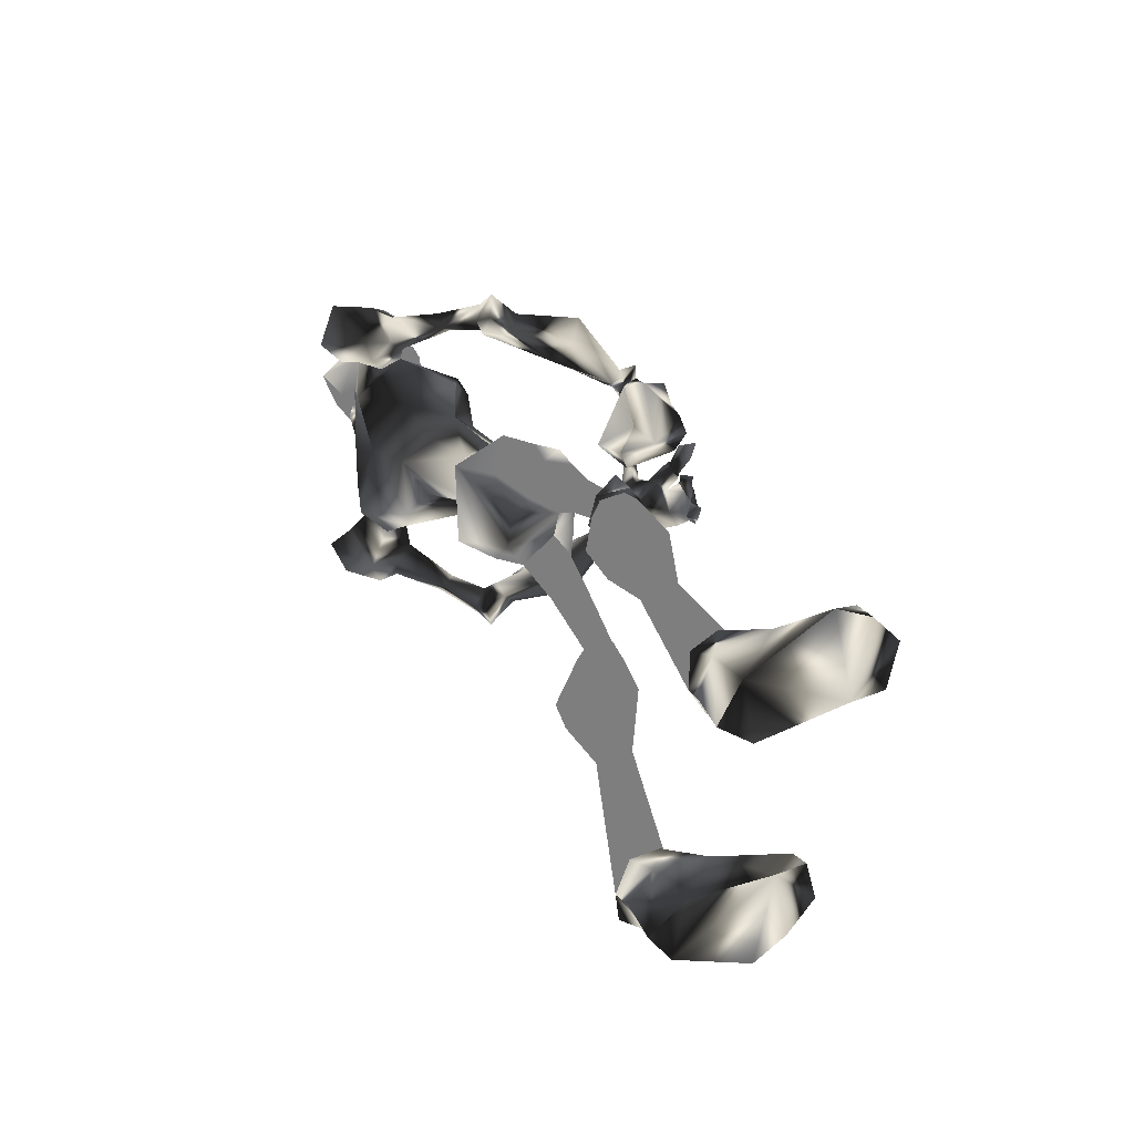
<metadata>
{"format":"obj","ext":"obj","renderer":"f3d","projection":"perspective","resolution":1024,"background":"white","views":[{"elev":-59.4,"azim":2.2,"up":"+Z"}]}
</metadata>
<code>
o Models/hueteotl/frames/hueteotl_death_fallforward_1
v -9.834 2.879 13.68
v -6.685 2.47 17.37
v -10.18 2.225 16.21
v -4.236 3.205 16.4
v -0.271 1.163 11.15
v -3.07 1.081 9.405
v 0.1955 1.571 10.57
v -3.653 1.489 8.433
v -3.07 0.9174 14.85
v -5.752 1.244 12.71
v -8.435 4.431 14.07
v -7.385 4.758 15.24
v -9.251 4.349 16.6
v -9.834 4.104 15.62
v -3.886 -0.4718 17.37
v -8.901 -0.7986 14.46
v -10.07 -0.7986 16.4
v -6.335 -0.6352 17.37
v -1.204 2.552 9.794
v -4.12 2.143 13.29
v -1.554 1.816 10.18
v -8.901 5.085 13.1
v -7.735 6.147 16.21
v -9.951 5.167 16.4
v -10.65 4.431 14.46
v -9.368 6.229 12.9
v -8.318 7.291 15.82
v -11.23 6.147 16.6
v -11.93 5.494 14.65
v -9.134 7.945 14.26
v -11.23 7.618 15.04
v -7.152 6.474 15.04
v -7.502 7.046 14.85
v -8.085 7.373 14.07
v -7.968 6.147 13.29
v -2.837 8.762 12.71
v -3.07 9.089 11.93
v -3.303 8.354 11.35
v -7.152 5.494 14.26
v -2.837 7.536 12.32
v -7.035 2.797 13.1
v -4.236 3.696 14.46
v -3.536 2.552 15.43
v -9.018 2.307 17.57
v -8.551 0.8357 17.76
v -4.703 7.046 13.1
v -5.169 7.373 12.51
v -4.703 7.782 13.49
v -5.402 8.027 13.1
v -2.72 7.21 11.74
v -2.37 8.68 12.71
v -2.487 9.743 11.74
v -2.487 8.599 10.77
v -2.72 7.863 10.77
v -2.02 6.964 11.93
v -1.787 7.536 12.9
v -1.087 8.517 12.32
v -1.204 7.863 11.54
v -1.554 7.536 11.35
v 1.245 5.902 12.9
v 0.7786 6.474 14.46
v 1.478 7.536 14.46
v 2.411 8.517 13.29
v 2.295 7.536 11.74
v 1.595 6.392 11.35
v 0.3122 1.898 10.57
v -1.204 2.879 9.794
v -3.77 1.816 8.044
v 2.062 2.552 8.433
v 0.662 3.369 7.85
v -1.67 2.225 6.684
v 2.761 0.9174 6.878
v -0.8541 0.5905 5.129
v -0.03772 1.571 4.74
v 2.528 1.489 5.712
v 2.528 2.552 6.295
v 1.012 3.124 6.1
v 1.712 0.182 5.517
v 2.295 3.369 3.185
v 1.478 2.633 2.796
v 1.595 1.571 2.796
v 2.645 1.163 3.185
v 3.228 1.898 3.574
v 3.111 2.879 3.574
v -3.303 0.8357 10.96
v -2.254 1.489 11.54
v -1.321 0.754 12.13
v 4.044 4.023 -2.258
v 3.694 3.532 -2.452
v 3.811 2.879 -2.452
v 4.394 2.633 -2.258
v 4.977 3.124 -2.063
v 4.86 3.777 -2.063
v 2.178 5.33 -5.756
v 4.394 4.595 -1.869
v 3.111 4.431 -2.258
v 4.627 5.739 -5.173
v 1.712 3.696 -5.951
v 5.327 3.614 -2.063
v 2.878 3.205 -2.452
v 6.027 3.532 -4.979
v 2.761 1.898 -5.951
v 4.744 2.388 -2.063
v 3.578 2.225 -2.258
v 5.21 2.307 -5.368
v 5.094 2.633 -10.62
v 5.56 3.614 -10.42
v 4.86 4.268 -10.62
v 3.811 4.104 -10.81
v 3.694 3.287 -11
v 6.61 2.797 -19.36
v 7.076 4.595 -18.59
v 6.027 6.066 -19.56
v 4.627 5.82 -20.72
v 4.511 4.023 -21.11
v 5.21 2.47 -20.53
v 8.942 3.205 -19.56
v 10.23 5.248 -18.59
v 8.243 6.556 -19.75
v 5.677 5.902 -21.31
v 5.094 4.023 -21.89
v 6.26 2.633 -21.11
v 11.86 3.451 -20.72
v 13.26 5.902 -18.39
v 10.81 8.354 -21.11
v 6.96 5.984 -23.44
v 5.91 4.023 -24.22
v 7.659 2.715 -23.25
v 12.79 3.777 -18.78
v 11.86 7.455 -18.97
v 13.37 3.614 -19.75
v 13.84 5.984 -19.36
v 12.44 7.536 -20.14
v 3.694 -4.067 3.962
v 2.878 -4.558 3.574
v 5.327 -5.456 -1.48
v 6.027 -5.211 -1.091
v 2.178 -3.822 2.99
v 4.977 -5.048 -1.869
v 2.411 -2.842 2.99
v 5.094 -4.394 -1.869
v 3.344 -2.433 3.379
v 5.677 -4.149 -1.48
v 3.928 -3.087 3.768
v 6.143 -4.639 -1.286
v -3.653 -3.005 8.044
v -0.5042 -1.534 5.129
v 2.995 -1.861 6.878
v -1.437 -3.25 6.489
v 2.878 -3.659 6.489
v 1.362 -4.149 6.1
v 0.5454 -2.596 4.74
v 2.878 -2.596 5.906
v 2.062 -1.207 5.517
v 2.178 -3.577 8.433
v 0.7786 -4.312 7.85
v 0.4288 -2.923 10.57
v -0.9707 -3.904 9.794
v 0.3122 -2.596 10.57
v -1.087 -3.659 9.794
v -3.536 -2.678 8.433
v -7.968 -6.11 14.26
v -6.919 -6.192 15.43
v -9.368 -5.865 15.82
v -8.785 -5.865 16.79
v -1.437 -2.923 10.18
v -2.137 -2.678 11.54
v -3.303 -2.024 10.96
v -3.07 -2.188 9.405
v -3.886 -3.332 13.49
v -5.519 -2.596 12.71
v -0.1543 -2.188 11.15
v -1.204 -1.779 12.32
v -2.953 -1.943 14.85
v -6.335 -3.74 17.57
v -8.668 -3.904 17.57
v -9.834 -3.986 16.4
v -8.435 -2.188 17.76
v -3.187 -3.659 15.62
v -3.77 -4.884 14.65
v -9.368 -4.639 13.68
v -6.685 -4.312 13.29
v -3.77 -4.312 16.4
v -7.035 -0.7169 13.1
v 15.47 -9.461 -18.39
v 14.31 -10.52 -20.33
v 16.06 -9.542 -19.56
v 10.23 -8.48 -22.47
v 9.059 -6.6 -23.25
v 10.69 -5.13 -22.47
v 15.12 -5.538 -20.14
v 16.17 -5.702 -18.2
v 16.76 -5.62 -19.36
v 16.76 -7.826 -17.81
v 17.34 -7.908 -18.97
v 12.32 -5.456 -18.97
v 13.72 -7.336 -18
v 11.74 -8.725 -18.97
v 9.525 -4.966 -20.33
v 9.059 -8.317 -20.33
v 8.359 -6.519 -20.92
v 8.826 -4.884 -19.75
v 10.11 -5.13 -18.59
v 10.58 -6.927 -17.61
v 9.409 -8.398 -18.39
v 8.126 -8.235 -19.75
v 8.009 -6.437 -20.14
v 7.543 -4.558 -10.03
v 8.009 -5.538 -9.644
v 7.193 -6.192 -9.838
v 6.26 -6.028 -10.23
v 6.143 -5.211 -10.42
v 4.627 -3.495 -5.562
v 6.96 -3.986 -4.59
v 7.776 -5.293 -4.201
v 6.26 -7.336 -4.396
v 3.928 -6.927 -5.368
v 3.578 -5.293 -5.756
v 5.56 -6.11 -1.286
v 4.394 -5.865 -1.48
v 4.044 -4.639 -2.063
v 6.377 -5.13 -1.091
v 4.86 -3.659 -1.675
v 6.027 -3.904 -1.286
v 4.044 3.369 -1.48
v 4.744 -3.414 -1.869
v 5.793 -3.822 0.2691
v 6.493 -3.986 -1.675
v 3.694 -4.639 -2.063
v 6.027 -5.048 0.4635
v 6.726 -5.293 -1.48
v 4.161 -6.274 -1.869
v 5.21 -6.192 0.4635
v 5.91 -6.437 -1.48
v -9.134 -0.2266 18.15
v -8.668 -0.7169 18.35
v -9.018 -1.371 18.15
v -10.3 -0.7986 17.57
v -9.834 -0.3901 19.32
v -9.368 -0.7986 19.51
v -9.834 -1.207 19.32
v -10.65 -0.7986 19.12
v -7.735 -0.3901 20.29
v -7.268 -0.9621 24.95
v -11.58 -0.5535 23.98
v -5.986 -1.452 20.1
v -6.569 -2.515 22.62
v -8.201 -0.3083 21.07
v -10.07 0.6723 20.68
v -8.318 1.081 22.04
v -9.251 0.01853 25.34
v -10.77 1.571 22.43
v -7.618 0.1002 23.59
v -6.685 -0.6352 23.79
v -6.569 -2.188 23.98
v -6.919 -3.005 23.79
v -6.452 -0.9621 22.23
v -11.82 -0.1449 22.23
v -7.968 -2.27 25.15
v -9.951 -1.452 25.34
v -7.152 -0.3083 21.07
v -6.452 -1.371 20.87
v -6.102 -0.6352 21.46
v -6.452 0.01853 21.46
v -7.618 -3.659 21.84
v -7.502 -3.904 21.07
v -7.268 -3.005 20.68
v -8.318 -3.986 20.87
v -8.435 -3.25 20.68
v -10.3 -3.495 21.26
v -9.134 -2.515 20.68
v -11.12 -1.616 20.29
v -12.4 -2.106 22.04
v -8.435 -3.659 24.57
v -8.668 -2.596 19.9
v -6.685 -3.087 19.71
v -10.53 -2.923 24.95
v -8.201 -3.986 23.21
v -9.251 -3.822 23.01
v -7.618 -3.005 22.43
v -6.919 -1.452 22.62
v -6.452 -2.842 22.04
v -6.219 -2.27 22.04
v -9.834 -0.3901 20.87
v -9.368 -0.7986 21.07
v -9.834 -1.207 20.87
v -10.53 -0.7986 20.68
v -3.886 -8.48 14.07
v -3.886 -9.134 14.46
v -6.685 -7.091 14.85
v -6.569 -7.908 15.82
v -4.236 -8.889 13.49
v -7.268 -7.908 13.88
v -6.802 -8.562 15.62
v -4.469 -9.542 14.07
v -7.268 -9.052 14.85
v -8.318 -7.009 13.49
v -7.268 -7.581 16.79
v -8.668 -8.153 13.49
v -7.735 -8.725 16.6
v -8.318 -9.706 14.85
v -10.53 -9.542 15.62
v -11.35 -7.499 14.85
v -10.77 -7.908 16.99
v -10.18 -6.437 14.65
v -9.601 -6.764 16.79
v 9.292 2.879 14.85
v 9.059 2.633 15.62
v 8.243 3.042 15.43
v 7.193 2.552 15.82
v 6.26 2.061 14.46
v 7.659 2.307 15.24
v 5.793 2.879 14.07
v 6.61 2.225 15.43
v 9.059 3.614 15.62
v 9.525 4.268 13.88
v 8.359 4.104 15.62
v 8.826 4.595 13.88
v 6.26 0.754 13.88
v 6.493 0.8357 14.85
v 5.56 2.307 14.85
v 5.793 0.8357 14.85
v 5.793 3.369 15.24
v 6.377 3.777 13.68
v 6.96 5.167 14.26
v 8.359 3.696 13.88
v 7.543 3.124 16.01
v 9.875 3.042 15.62
v 10.11 3.859 14.26
v 10.11 4.023 14.65
v 9.759 2.715 15.24
v 9.642 2.879 13.49
v 9.759 1.081 13.49
v 10.23 2.797 12.71
v 8.942 1.408 13.29
v 9.525 3.777 14.07
v 9.292 3.287 12.51
v 9.992 3.696 12.9
v 9.875 4.431 13.88
v 9.875 4.513 13.88
v 9.059 1.408 14.26
v 9.176 2.552 15.24
v 10.11 0.5088 16.6
v 9.409 0.2637 15.82
v 9.759 1.244 16.01
v 9.059 0.6723 16.6
v 8.942 2.47 16.99
v 9.059 2.307 16.21
v 8.592 2.061 16.21
v 8.592 1.816 16.79
v 8.942 2.633 16.01
v 8.359 1.898 16.79
v 8.709 2.797 16.99
v 6.61 5.003 15.24
v 5.677 4.268 14.65
v 6.027 5.085 14.85
v 6.26 5.003 14.07
v 5.094 4.186 14.07
v 5.793 5.412 13.68
v 5.21 4.758 15.43
v 5.793 5.575 15.04
v 4.511 4.431 14.26
v 4.744 4.758 13.68
v 4.511 4.921 14.65
v 5.094 5.412 14.46
v -2.02 -10.44 13.1
v -1.904 -9.951 13.88
v -2.02 -8.807 13.29
v -2.254 -9.706 12.51
v 6.61 -1.861 16.99
v 9.059 -2.76 13.68
v 8.592 -3.332 14.07
v 6.377 -3.005 12.13
v 5.793 -3.332 14.65
v 8.243 -3.986 15.62
v 9.409 -1.943 13.1
v 7.543 -2.27 11.35
v 7.076 -1.534 11.54
v 8.709 -0.6352 13.49
v 5.91 0.1002 12.9
v 7.076 0.182 14.65
v 6.96 -0.5535 15.04
v 4.277 -1.371 13.1
v 5.56 -1.534 11.74
v 7.893 -1.452 15.04
v 7.076 -4.721 14.07
v 6.377 -4.231 15.24
v 6.61 -4.884 14.46
v 5.91 -4.558 14.26
v 5.793 -5.13 14.07
v 5.21 -4.149 15.04
v 6.377 -4.884 15.82
v 6.61 -5.538 14.85
v 5.21 -4.884 13.88
v 4.86 -4.558 14.46
v 4.977 -4.966 15.04
v 5.677 -5.375 14.65
v 2.062 -7.254 11.93
v 1.828 -6.682 13.49
v 1.595 -7.172 15.04
v 2.528 -8.153 15.24
v 3.461 -9.052 13.88
v 2.995 -8.153 12.32
v -0.7375 -8.889 12.32
v -1.321 -8.398 12.9
v -0.9707 -8.807 13.88
v -0.03772 -9.706 13.29
v -0.271 -9.134 12.32
v -1.787 -9.379 11.74
v -1.904 -8.643 12.9
v -1.321 -9.951 13.88
v -1.321 -11.09 12.9
v -1.437 -10.11 11.93
f 279 270 277
f 277 270 273
f 252 250 251
f 250 253 251
f 374 389 383
f 383 389 373
f 374 383 382
f 374 382 370
f 370 382 385
f 159 172 5
f 5 7 159
f 146 68 8
f 155 69 72
f 72 148 155
f 155 157 66
f 66 69 155
f 148 72 78
f 78 154 148
f 380 382 383
f 383 373 384
f 378 384 377
f 377 384 373
f 371 377 386
f 386 377 373
f 371 386 372
f 370 385 375
f 372 375 385
f 376 378 377
f 378 376 379
f 380 379 381
f 378 379 380
f 371 376 377
f 380 383 384
f 378 380 384
f 381 382 380
f 382 381 385
f 379 385 381
f 385 379 376
f 371 385 376
f 372 385 371
f 373 389 386
f 386 375 372
f 387 374 370
f 387 370 375
f 387 386 388
f 387 375 386
f 386 389 388
f 389 391 390
f 391 389 374
f 391 387 392
f 391 374 387
f 392 388 393
f 392 387 388
f 393 389 390
f 393 388 389
f 295 289 366
f 289 367 366
f 288 368 289
f 368 367 289
f 288 292 368
f 292 369 368
f 390 395 394
f 395 390 391
f 391 396 395
f 396 391 392
f 396 393 397
f 396 392 393
f 397 390 394
f 397 393 390
f 394 399 398
f 399 394 395
f 399 396 400
f 399 395 396
f 396 401 400
f 396 402 401
f 402 396 397
f 402 394 403
f 402 397 394
f 403 394 398
f 398 405 404
f 405 398 399
f 399 406 405
f 406 399 400
f 406 400 401
f 406 402 407
f 406 401 402
f 407 403 408
f 407 402 403
f 408 398 404
f 408 403 398
f 404 410 409
f 410 404 405
f 410 406 411
f 410 405 406
f 406 412 411
f 412 406 407
f 412 408 413
f 412 407 408
f 413 404 409
f 413 408 404
f 369 410 368
f 369 409 410
f 410 367 368
f 367 410 411
f 367 412 366
f 367 411 412
f 412 369 366
f 369 412 413
f 369 413 409
f 366 292 295
f 292 366 369
f 154 78 73
f 73 147 154
f 146 147 73
f 5 172 173
f 173 87 5
f 174 15 9
f 173 174 9
f 9 87 173
f 49 37 48
f 48 37 36
f 46 48 40
f 40 48 36
f 46 40 47
f 47 40 38
f 307 309 308
f 310 312 311
f 311 312 313
f 314 310 311
f 315 317 316
f 317 318 316
f 314 311 319
f 314 319 320
f 319 311 321
f 321 322 319
f 322 321 314
f 314 320 322
f 313 323 321
f 313 321 311
f 323 310 314
f 323 314 321
f 324 318 325
f 324 313 312
f 326 324 312
f 309 326 312
f 319 322 320
f 310 323 327
f 317 309 327
f 328 330 329
f 329 331 328
f 332 333 331
f 329 334 332
f 329 332 331
f 307 335 332
f 332 337 336
f 332 336 307
f 315 316 330
f 315 330 328
f 307 336 326
f 334 338 337
f 337 332 334
f 329 339 338
f 329 338 334
f 338 339 336
f 336 337 338
f 340 336 339
f 329 330 340
f 340 339 329
f 340 316 336
f 316 340 330
f 316 318 326
f 316 326 336
f 333 332 335
f 335 341 333
f 307 342 341
f 307 341 335
f 341 342 331
f 331 333 341
f 308 342 307
f 308 328 331
f 308 331 342
f 315 328 308
f 317 315 308
f 308 309 317
f 309 307 326
f 343 345 344
f 344 346 343
f 347 348 345
f 347 345 343
f 345 348 349
f 349 344 345
f 349 350 346
f 349 346 344
f 346 350 347
f 347 343 346
f 351 349 348
f 352 350 349
f 352 353 347
f 352 347 350
f 347 353 351
f 351 348 347
f 349 310 352
f 310 353 352
f 327 353 310
f 309 351 353
f 353 327 309
f 312 310 349
f 349 351 309
f 309 312 349
f 318 324 326
f 317 354 318
f 318 354 325
f 327 323 354
f 354 317 327
f 355 313 324
f 355 323 313
f 355 356 354
f 355 354 323
f 354 356 357
f 357 325 354
f 357 324 325
f 357 359 358
f 358 324 357
f 358 360 355
f 358 355 324
f 360 361 356
f 360 356 355
f 361 359 357
f 361 357 356
f 359 363 362
f 362 358 359
f 358 362 364
f 364 360 358
f 364 365 361
f 364 361 360
f 365 363 359
f 365 359 361
f 363 65 60
f 60 362 363
f 60 61 364
f 60 364 362
f 364 61 62
f 364 62 63
f 63 365 364
f 63 64 363
f 63 363 365
f 64 65 363
f 290 289 291
f 290 288 289
f 290 292 288
f 292 290 293
f 291 289 294
f 294 295 296
f 294 289 295
f 296 292 293
f 292 296 295
f 162 290 163
f 297 290 162
f 297 293 290
f 298 163 290
f 298 290 291
f 293 297 299
f 298 294 300
f 298 291 294
f 294 301 300
f 301 294 296
f 301 293 299
f 301 296 293
f 302 299 303
f 299 302 301
f 300 302 304
f 300 301 302
f 304 302 303
f 305 299 297
f 305 303 299
f 300 306 298
f 306 300 304
f 306 303 305
f 306 304 303
f 164 297 162
f 164 305 297
f 298 165 163
f 165 298 306
f 306 164 165
f 164 306 305
f 197 185 198
f 198 185 186
f 197 196 192
f 192 196 191
f 123 117 129
f 129 117 118
f 118 119 130
f 130 119 125
f 168 169 6
f 85 184 168
f 168 6 85
f 6 169 161
f 161 8 6
f 287 242 239
f 239 284 287
f 284 239 240
f 240 285 284
f 240 241 286
f 240 286 285
f 241 242 287
f 241 287 286
f 238 235 239
f 238 239 242
f 239 235 236
f 236 240 239
f 236 237 241
f 236 241 240
f 241 237 238
f 238 242 241
f 17 45 235
f 17 235 238
f 45 18 236
f 45 236 235
f 236 18 178
f 178 237 236
f 237 178 17
f 17 238 237
f 166 169 168
f 166 168 167
f 168 171 170
f 168 170 167
f 166 167 173
f 173 172 166
f 170 174 173
f 173 167 170
f 184 171 168
f 165 176 175
f 176 164 177
f 176 165 164
f 177 17 178
f 178 176 177
f 175 176 178
f 178 18 175
f 174 170 179
f 170 180 179
f 163 182 181
f 163 180 182
f 183 180 163
f 182 170 171
f 182 180 170
f 183 179 180
f 15 174 179
f 179 183 15
f 184 182 171
f 16 181 182
f 182 184 16
f 181 162 163
f 160 161 169
f 169 166 160
f 172 159 160
f 172 160 166
f 177 181 16
f 177 16 17
f 175 18 15
f 15 183 175
f 181 177 164
f 164 162 181
f 175 183 163
f 163 165 175
f 65 59 55
f 55 60 65
f 60 55 56
f 56 61 60
f 56 62 61
f 56 57 63
f 56 63 62
f 57 58 64
f 57 64 63
f 58 59 65
f 58 65 64
f 59 54 50
f 50 55 59
f 50 51 56
f 50 56 55
f 56 51 52
f 52 57 56
f 52 53 58
f 52 58 57
f 53 54 59
f 53 59 58
f 38 40 50
f 38 50 54
f 50 40 36
f 36 51 50
f 36 37 52
f 36 52 51
f 52 37 38
f 38 53 52
f 38 54 53
f 39 32 48
f 39 48 46
f 39 46 47
f 47 35 39
f 32 33 48
f 33 34 49
f 33 49 48
f 37 49 47
f 47 38 37
f 34 35 47
f 47 49 34
f 11 12 39
f 22 11 39
f 22 39 35
f 23 39 12
f 23 32 39
f 35 26 22
f 23 27 33
f 23 33 32
f 33 27 30
f 30 34 33
f 30 26 35
f 30 35 34
f 31 29 26
f 26 30 31
f 27 28 31
f 27 31 30
f 28 29 31
f 25 22 26
f 25 26 29
f 27 23 24
f 24 28 27
f 24 25 29
f 24 29 28
f 14 11 22
f 14 22 25
f 23 12 13
f 13 24 23
f 24 13 14
f 14 25 24
f 21 86 85
f 21 85 6
f 85 86 20
f 85 20 10
f 87 86 21
f 21 5 87
f 87 9 20
f 20 86 87
f 85 10 184
f 13 2 44
f 44 3 14
f 44 14 13
f 45 17 3
f 3 44 45
f 45 44 2
f 2 18 45
f 9 43 20
f 20 43 42
f 12 1 41
f 12 41 42
f 4 12 42
f 41 10 20
f 41 20 42
f 4 42 43
f 15 43 9
f 15 4 43
f 10 41 184
f 16 184 41
f 1 16 41
f 1 12 11
f 6 8 19
f 19 21 6
f 5 21 19
f 5 19 7
f 3 17 16
f 3 16 1
f 15 18 2
f 2 4 15
f 14 3 1
f 1 11 14
f 12 4 2
f 2 13 12
f 228 227 226
f 229 226 227
f 229 227 230
f 231 230 227
f 227 228 231
f 229 231 228
f 228 226 229
f 233 232 229
f 229 230 233
f 234 233 230
f 230 231 234
f 234 231 229
f 234 229 232
f 232 233 234
f 95 99 225
f 99 103 225
f 103 104 225
f 104 100 225
f 100 96 225
f 96 95 225
f 186 185 187
f 191 193 192
f 192 193 195
f 192 195 194
f 185 194 195
f 195 187 185
f 194 197 192
f 194 185 197
f 190 189 188
f 191 190 188
f 191 188 186
f 195 193 191
f 191 186 187
f 187 195 191
f 196 199 190
f 190 191 196
f 198 186 188
f 198 188 200
f 200 188 189
f 200 189 201
f 199 201 189
f 189 190 199
f 203 202 199
f 199 196 203
f 204 203 196
f 196 197 204
f 204 197 198
f 204 198 205
f 205 198 200
f 205 200 206
f 207 206 200
f 200 201 207
f 207 201 199
f 207 199 202
f 212 202 203
f 212 203 208
f 208 203 204
f 208 204 209
f 210 209 204
f 204 205 210
f 211 210 205
f 205 206 211
f 211 206 207
f 211 207 212
f 212 207 202
f 213 212 208
f 213 208 214
f 214 208 209
f 214 209 215
f 215 209 210
f 215 210 216
f 217 216 210
f 210 211 217
f 218 217 211
f 211 212 218
f 213 218 212
f 216 217 220
f 220 219 216
f 218 221 220
f 218 220 217
f 219 222 215
f 215 216 219
f 218 213 223
f 223 221 218
f 224 214 215
f 224 215 222
f 223 213 214
f 214 224 223
f 133 130 125
f 123 129 131
f 129 124 132
f 129 132 131
f 132 124 130
f 130 133 132
f 124 129 118
f 124 118 130
f 126 127 128
f 126 128 123
f 125 126 123
f 123 131 132
f 133 125 123
f 123 132 133
f 128 122 117
f 117 123 128
f 119 120 126
f 119 126 125
f 120 121 127
f 120 127 126
f 127 121 122
f 122 128 127
f 122 116 111
f 111 117 122
f 117 111 112
f 112 118 117
f 112 113 119
f 112 119 118
f 113 114 120
f 113 120 119
f 120 114 115
f 115 121 120
f 115 116 122
f 115 122 121
f 110 106 111
f 110 111 116
f 106 107 112
f 106 112 111
f 112 107 108
f 108 113 112
f 113 108 109
f 109 114 113
f 109 110 115
f 109 115 114
f 110 116 115
f 102 105 106
f 102 106 110
f 105 101 107
f 105 107 106
f 101 97 108
f 101 108 107
f 108 97 94
f 94 109 108
f 109 94 98
f 98 110 109
f 110 98 102
f 96 94 97
f 97 95 96
f 98 94 96
f 98 96 100
f 101 99 95
f 95 97 101
f 104 102 98
f 98 100 104
f 103 99 101
f 103 101 105
f 105 102 104
f 104 103 105
f 135 134 137
f 137 136 135
f 138 135 136
f 136 139 138
f 138 139 141
f 138 141 140
f 140 141 143
f 140 143 142
f 142 143 145
f 142 145 144
f 134 144 145
f 145 137 134
f 149 147 146
f 150 134 135
f 150 135 151
f 151 135 138
f 151 138 152
f 138 140 152
f 154 152 140
f 140 142 154
f 153 154 142
f 142 144 153
f 153 144 134
f 153 134 150
f 154 147 152
f 154 153 148
f 147 149 152
f 148 153 150
f 148 150 155
f 155 150 151
f 155 151 156
f 156 151 152
f 156 152 149
f 157 155 156
f 157 156 158
f 158 156 149
f 158 149 146
f 66 157 159
f 159 7 66
f 160 159 157
f 157 158 160
f 160 158 146
f 160 146 161
f 146 8 161
f 93 84 79
f 79 88 93
f 88 79 80
f 80 89 88
f 80 81 90
f 80 90 89
f 81 82 91
f 81 91 90
f 82 83 92
f 82 92 91
f 92 83 84
f 84 93 92
f 73 68 146
f 71 68 73
f 76 77 79
f 76 79 84
f 77 74 80
f 77 80 79
f 74 81 80
f 81 74 78
f 78 82 81
f 82 78 75
f 75 83 82
f 75 76 84
f 75 84 83
f 74 73 78
f 78 72 75
f 74 71 73
f 72 69 76
f 72 76 75
f 69 70 77
f 69 77 76
f 70 71 74
f 70 74 77
f 66 67 70
f 66 70 69
f 67 68 71
f 67 71 70
f 66 7 19
f 19 67 66
f 19 8 68
f 19 68 67
f 258 272 249
f 266 267 269
f 269 268 266
f 270 268 269
f 269 271 270
f 258 273 272
f 260 259 274
f 260 274 277
f 261 262 263
f 263 264 261
f 261 264 250
f 250 248 261
f 249 252 258
f 246 243 275
f 275 276 246
f 243 248 271
f 271 275 243
f 260 251 244
f 260 244 259
f 247 263 283
f 283 263 262
f 267 266 282
f 266 247 282
f 276 267 282
f 246 276 282
f 282 283 246
f 262 246 283
f 247 283 282
f 256 247 280
f 256 255 247
f 278 256 280
f 256 278 274
f 256 274 259
f 256 259 255
f 278 280 265
f 247 265 280
f 254 257 281
f 254 281 255
f 281 257 247
f 247 255 281
f 265 270 279
f 265 279 278
f 257 254 253
f 257 253 250
f 265 247 266
f 265 268 270
f 266 268 265
f 273 258 245
f 277 245 260
f 245 277 273
f 272 273 270
f 279 277 274
f 274 278 279
f 267 276 275
f 272 270 271
f 275 269 267
f 269 275 271
f 257 263 247
f 257 250 264
f 257 264 263
f 252 245 258
f 244 255 259
f 249 272 271
f 271 248 249
f 251 260 245
f 245 252 251
f 249 250 252
f 253 244 251
f 244 253 254
f 244 254 255
f 262 243 246
f 249 248 250
f 243 262 261
f 261 248 243

</code>
